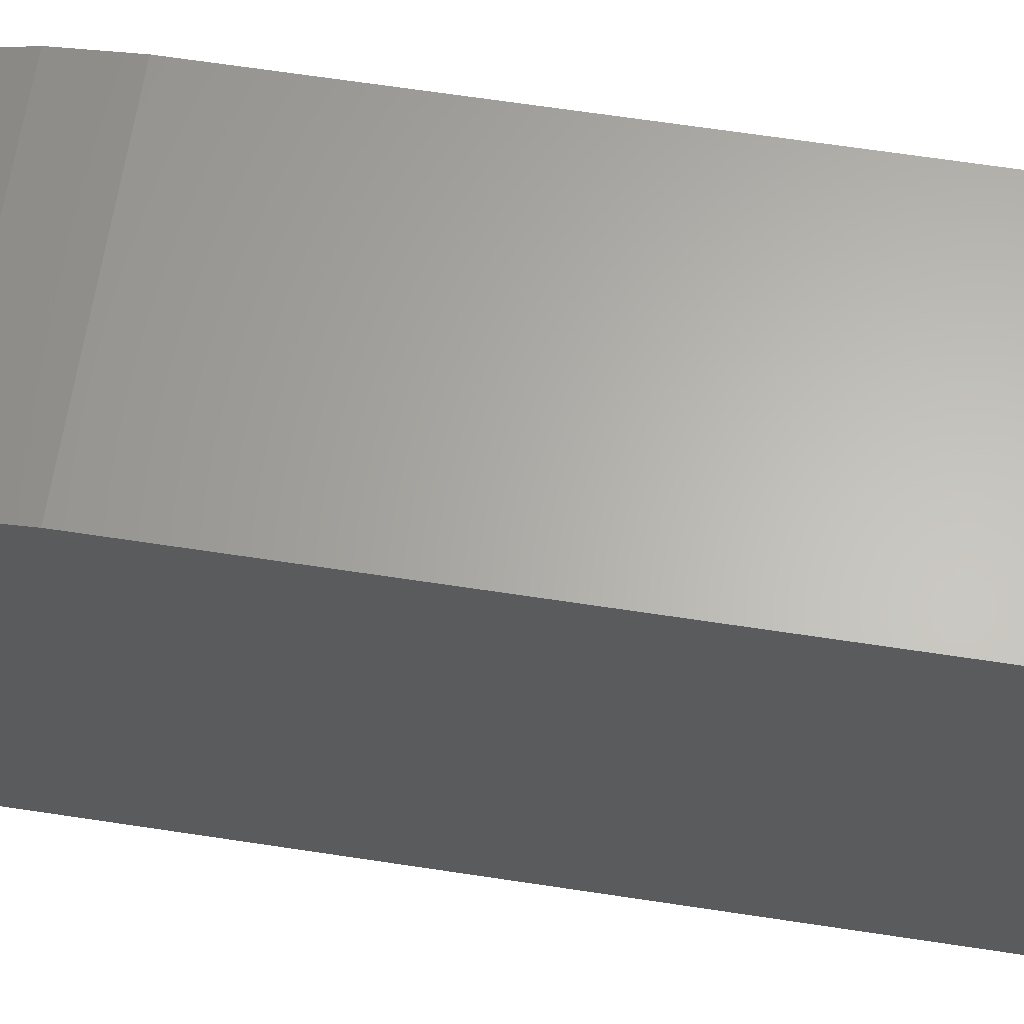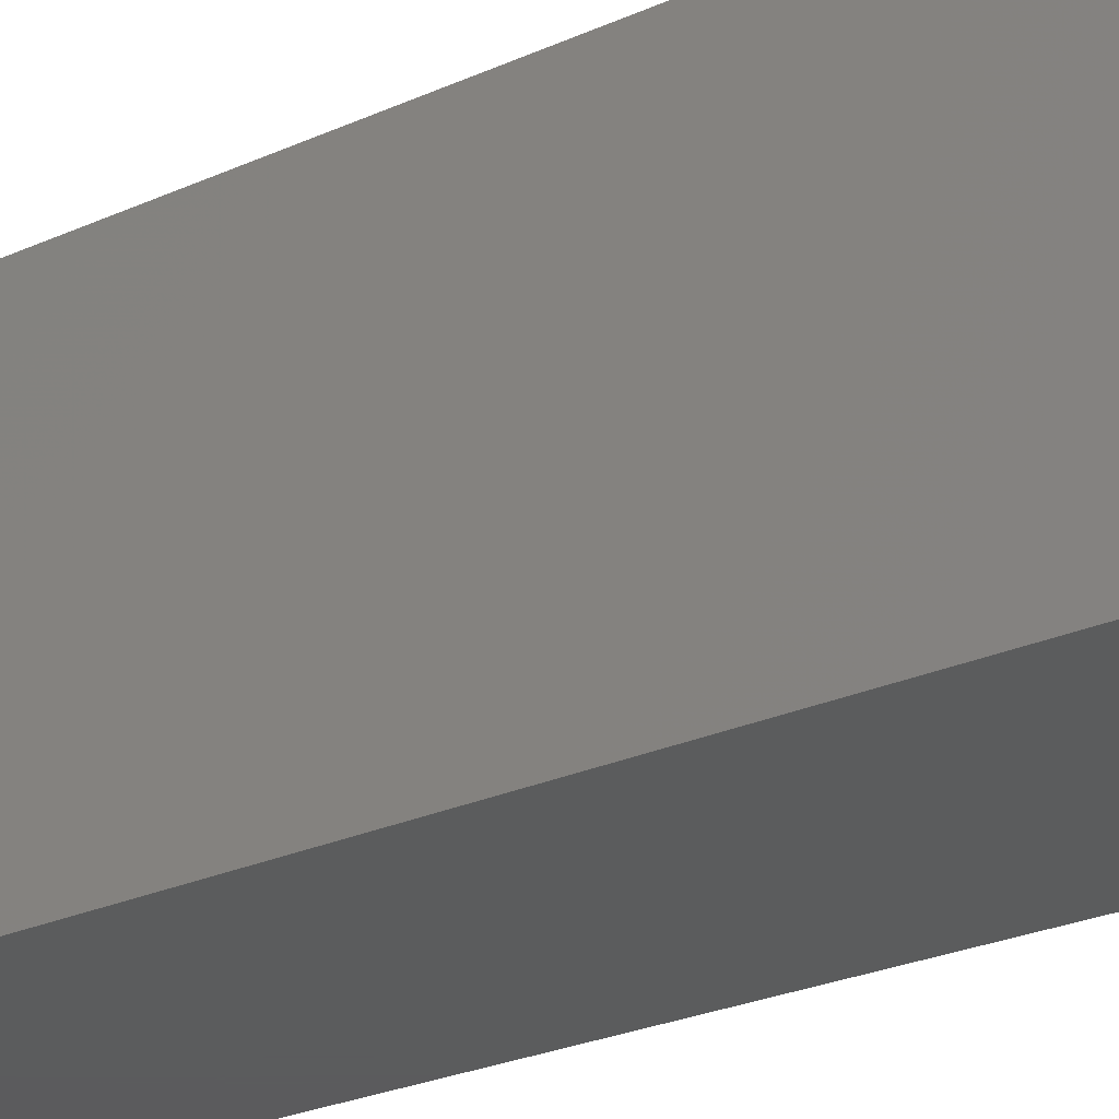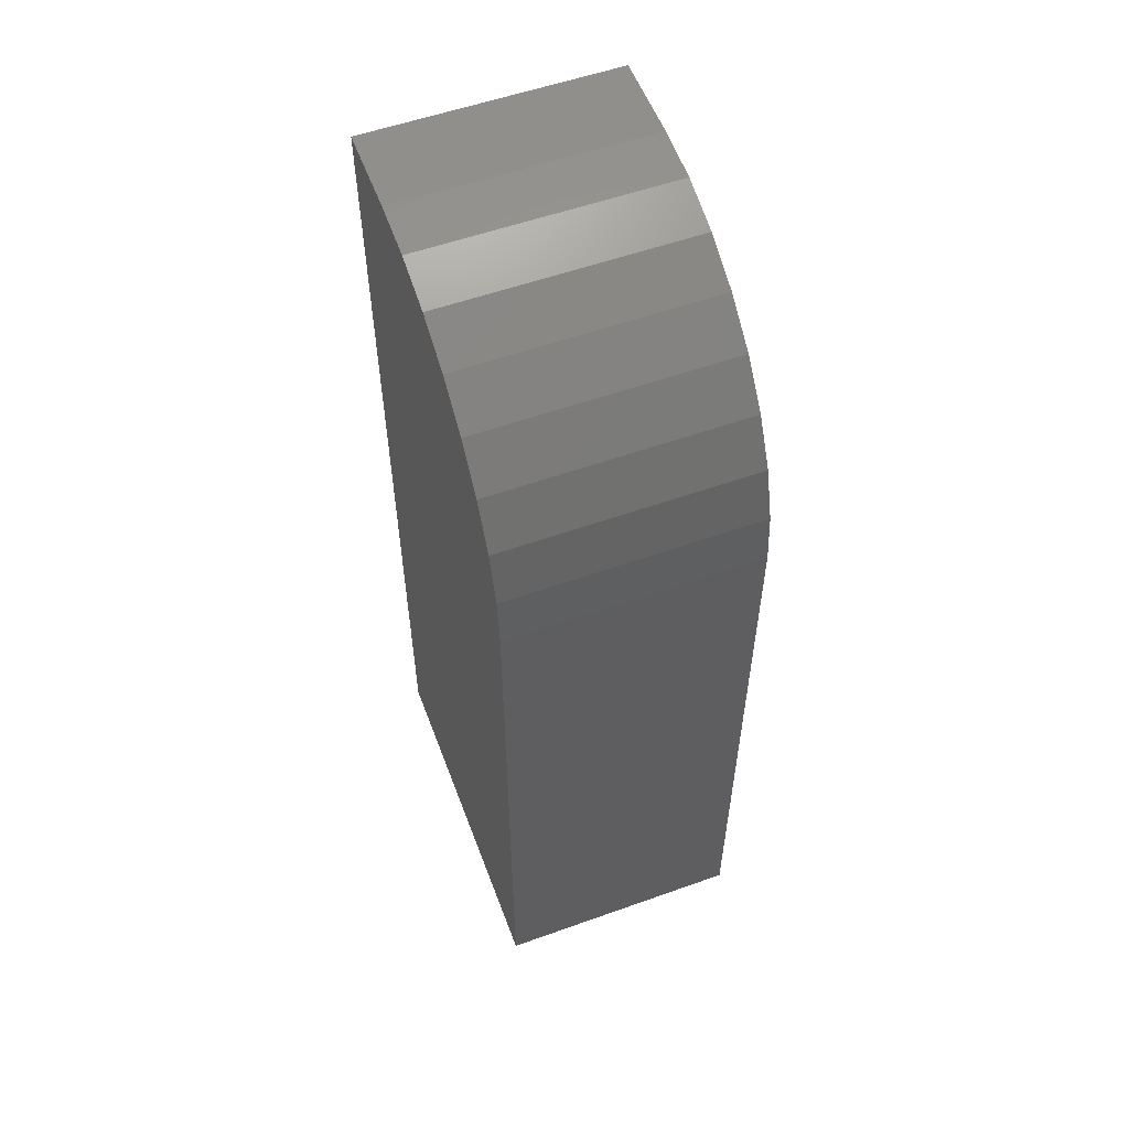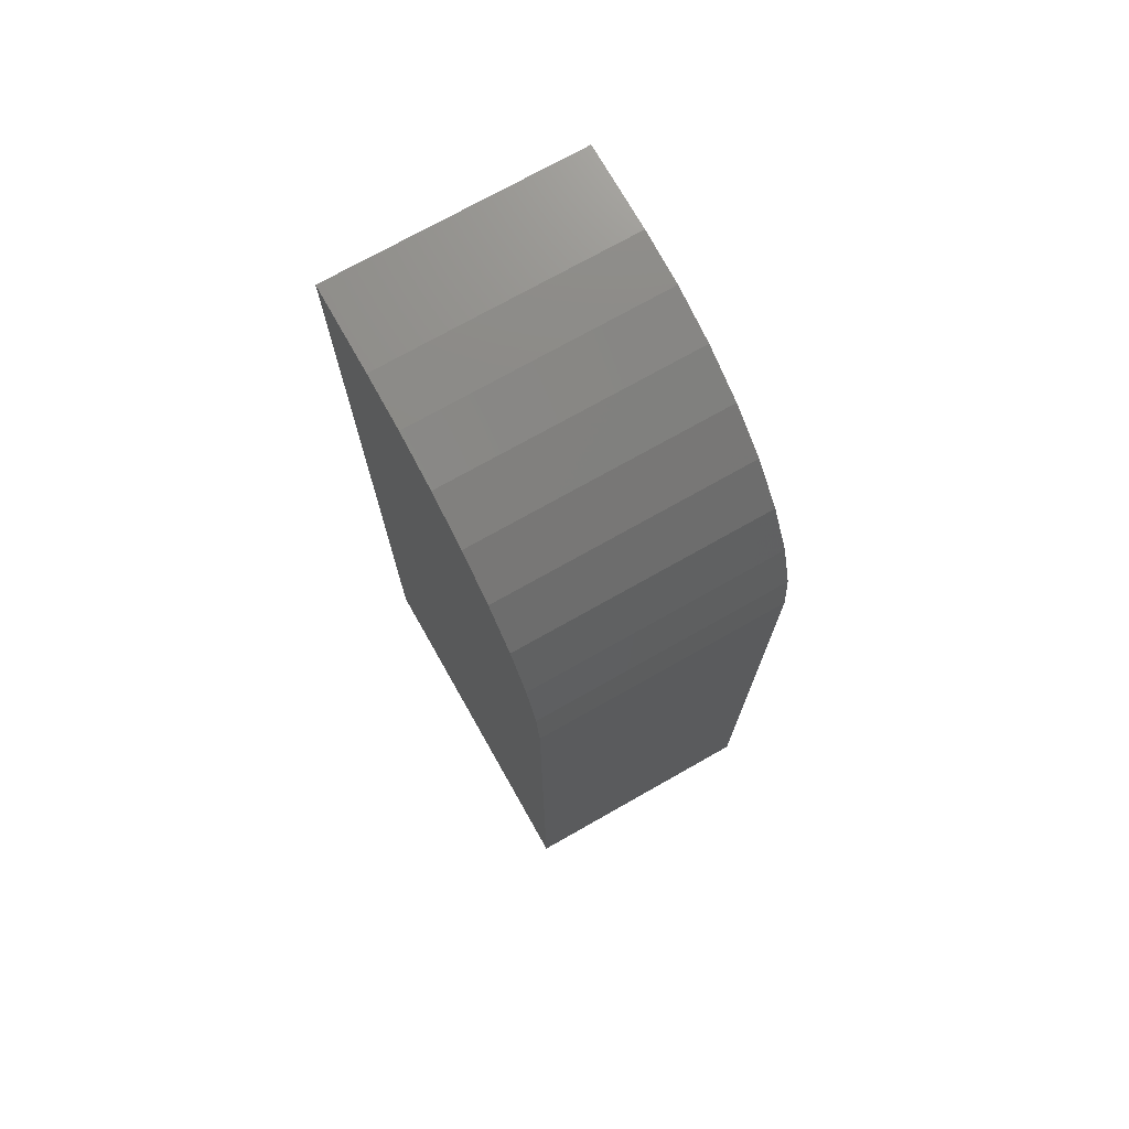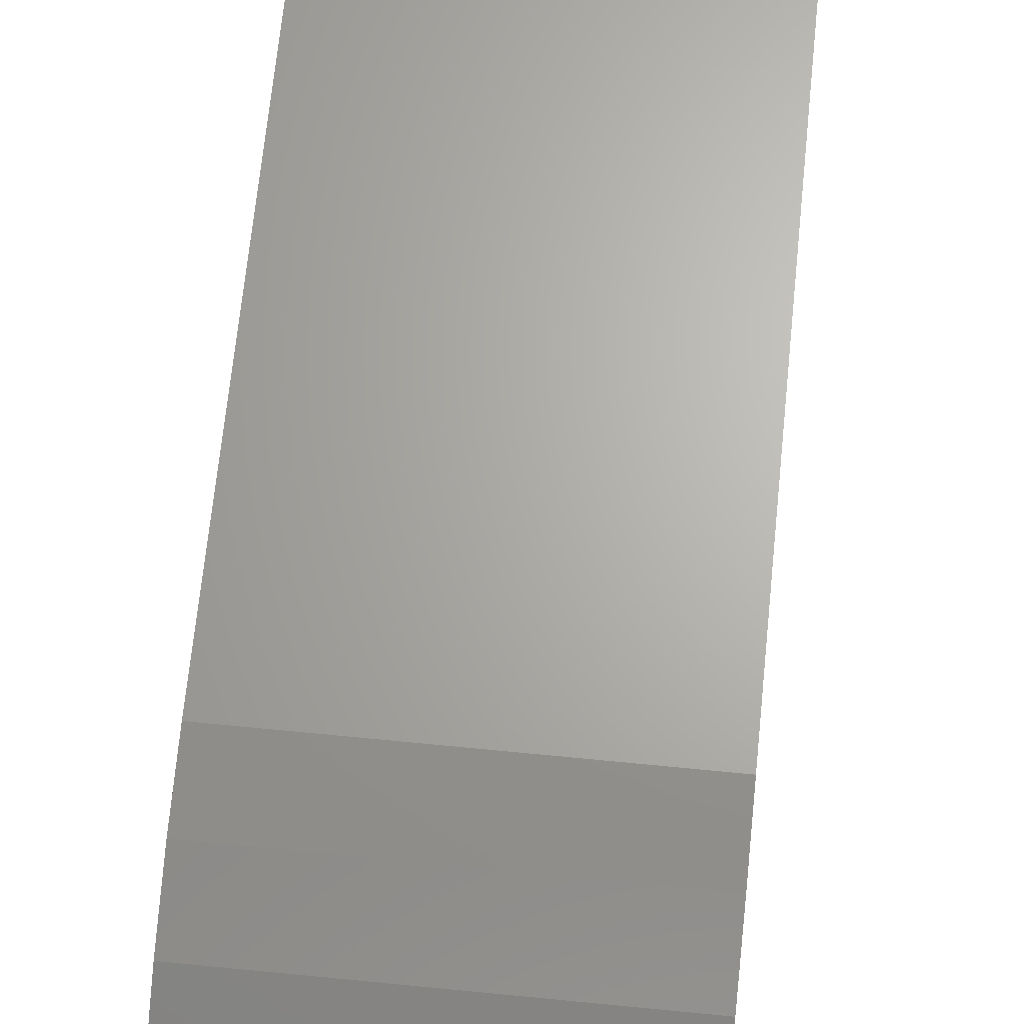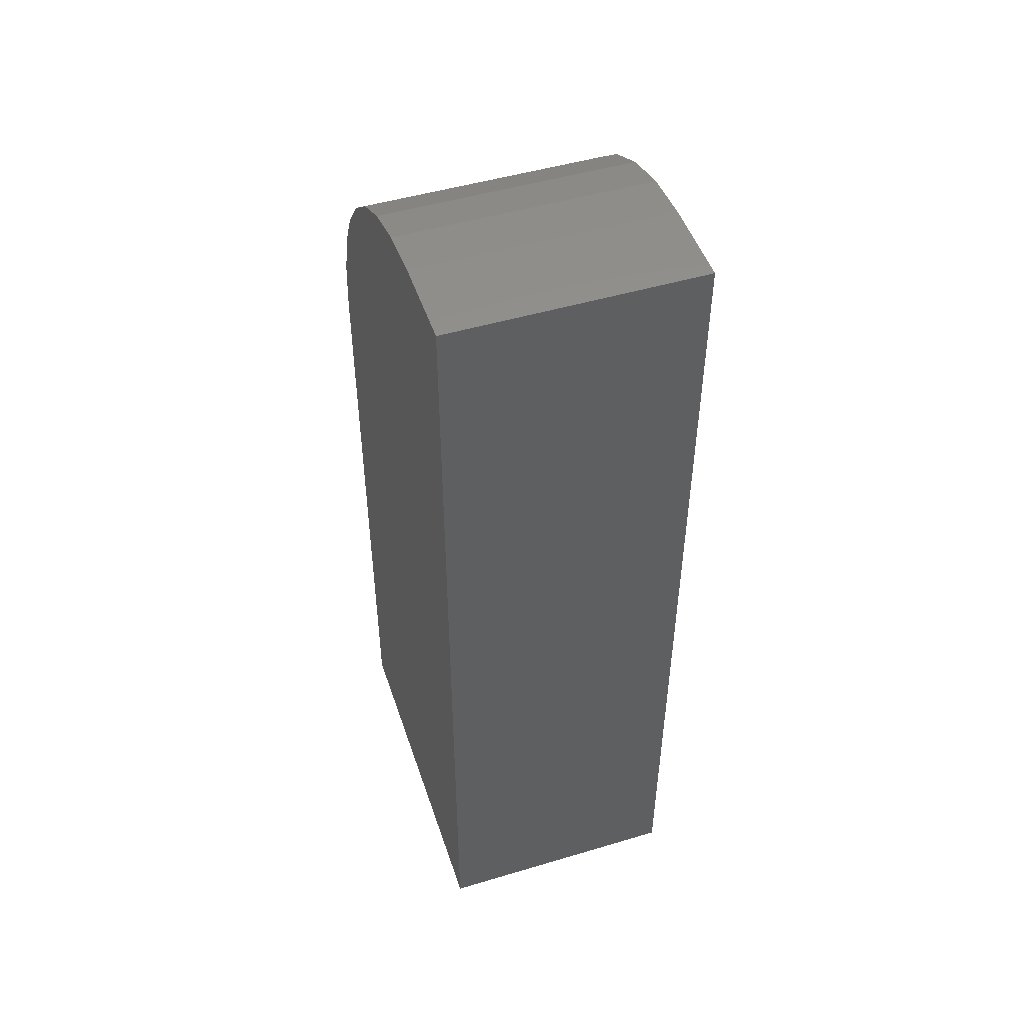
<metadata>
{"format":"stl","ext":"stl","renderer":"f3d","projection":"perspective","resolution":1024,"background":"white","views":[{"elev":64.0,"azim":-81.2,"up":"+Z"},{"elev":-27.4,"azim":124.3,"up":"+Z"},{"elev":55.9,"azim":-20.5,"up":"+Y"},{"elev":73.4,"azim":-29.5,"up":"+Y"},{"elev":66.0,"azim":-174.3,"up":"+Z"},{"elev":48.9,"azim":161.7,"up":"+Y"}]}
</metadata>
<code>
# stl→obj: 24 verts, 44 faces
v -0.125 0 -0.2031
v -0.125 3.903e-18 -0.1328
v 0.07887 1.132e-17 -0.2031
v 0.07887 1.522e-17 -0.1328
v -0.125 -0.2188 0.08594
v -0.125 -0.1761 0.08173
v -0.125 -0.135 0.06929
v -0.125 -0.09722 0.04907
v -0.125 -0.06407 0.02187
v -0.125 -0.03687 -0.01128
v -0.125 -0.01665 -0.0491
v -0.125 -0.004203 -0.09014
v -0.125 -0.75 -0.2031
v -0.125 -0.75 0.08594
v 0.07887 -0.2188 0.08594
v 0.07887 -0.75 0.08594
v 0.07887 -0.004203 -0.09014
v 0.07887 -0.75 -0.2031
v 0.07887 -0.01665 -0.0491
v 0.07887 -0.03687 -0.01128
v 0.07887 -0.06407 0.02187
v 0.07887 -0.09722 0.04907
v 0.07887 -0.135 0.06929
v 0.07887 -0.1761 0.08173
f 1 2 3
f 3 2 4
f 5 6 7
f 5 7 8
f 5 8 9
f 5 9 10
f 5 10 11
f 5 11 12
f 5 12 2
f 5 2 1
f 5 1 13
f 5 13 14
f 15 5 16
f 16 5 14
f 4 17 3
f 15 16 18
f 15 18 3
f 15 3 17
f 15 17 19
f 15 19 20
f 15 20 21
f 15 21 22
f 15 22 23
f 15 23 24
f 4 2 17
f 17 2 12
f 17 12 19
f 19 12 11
f 19 11 20
f 20 11 10
f 20 10 21
f 21 10 9
f 21 9 22
f 22 9 8
f 22 8 23
f 23 8 7
f 23 7 24
f 24 7 6
f 24 6 15
f 15 6 5
f 13 18 14
f 14 18 16
f 1 3 13
f 13 3 18

</code>
